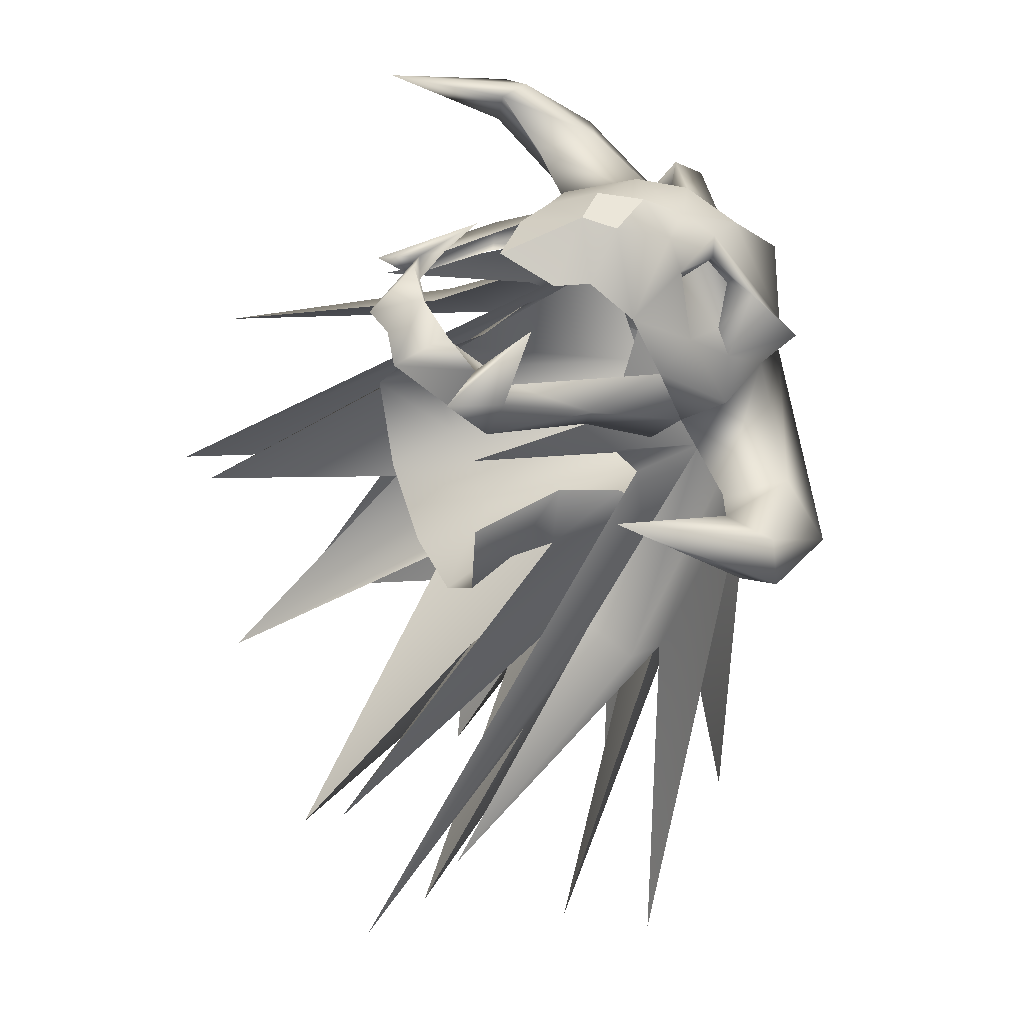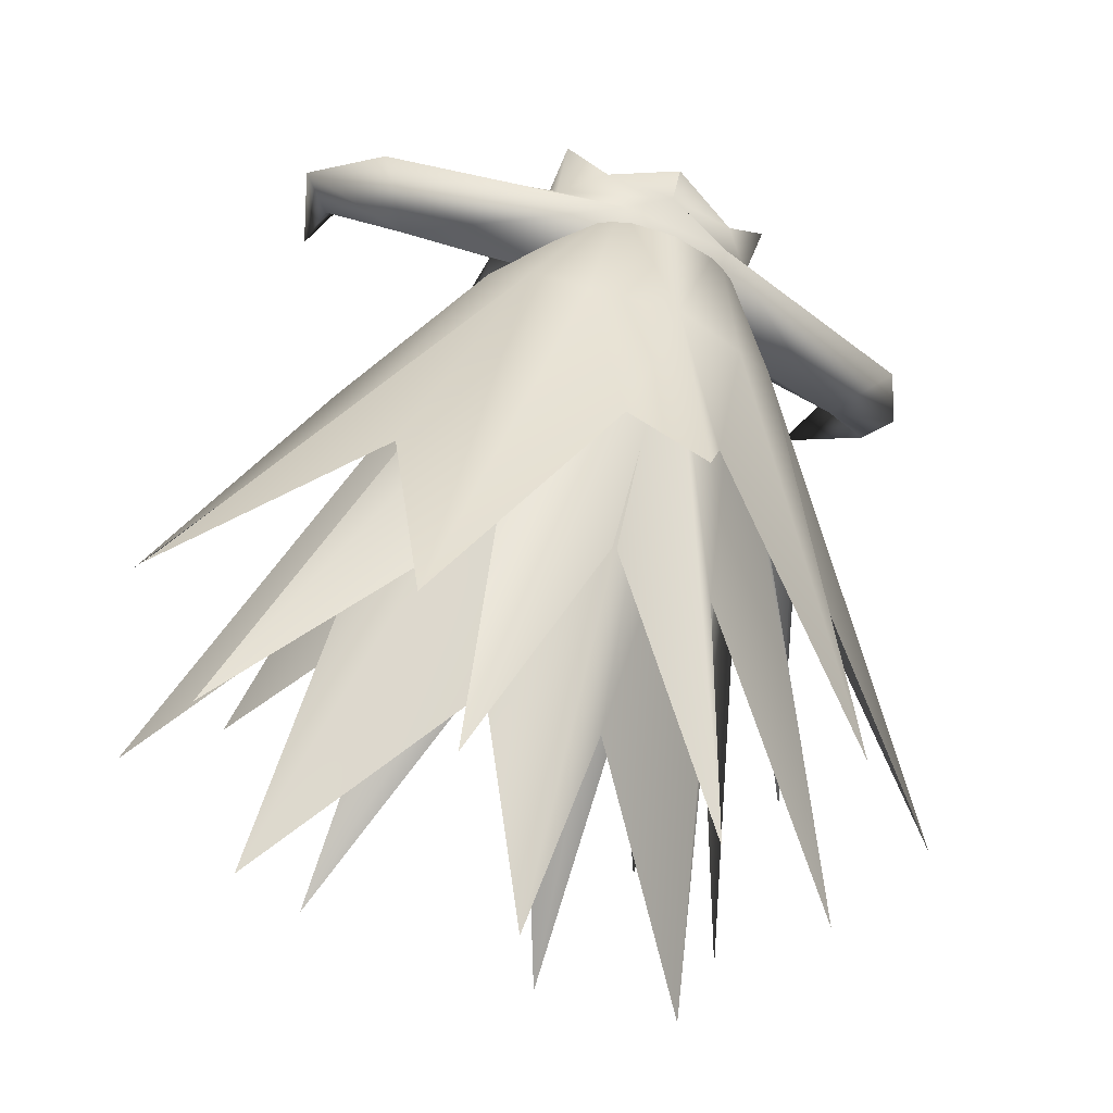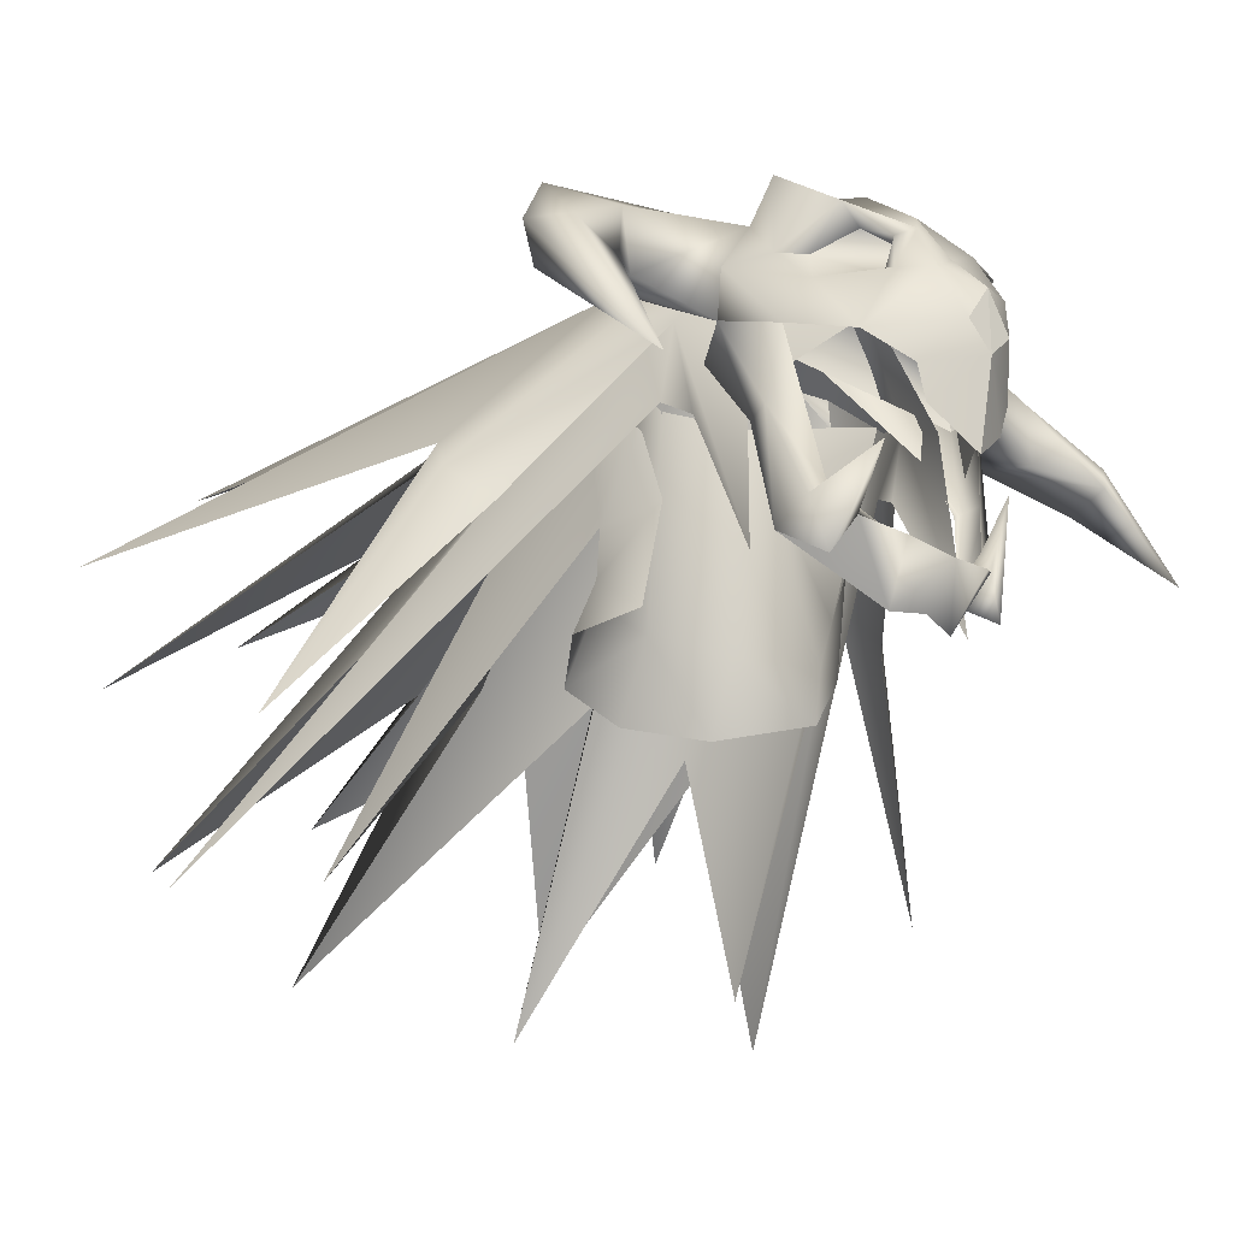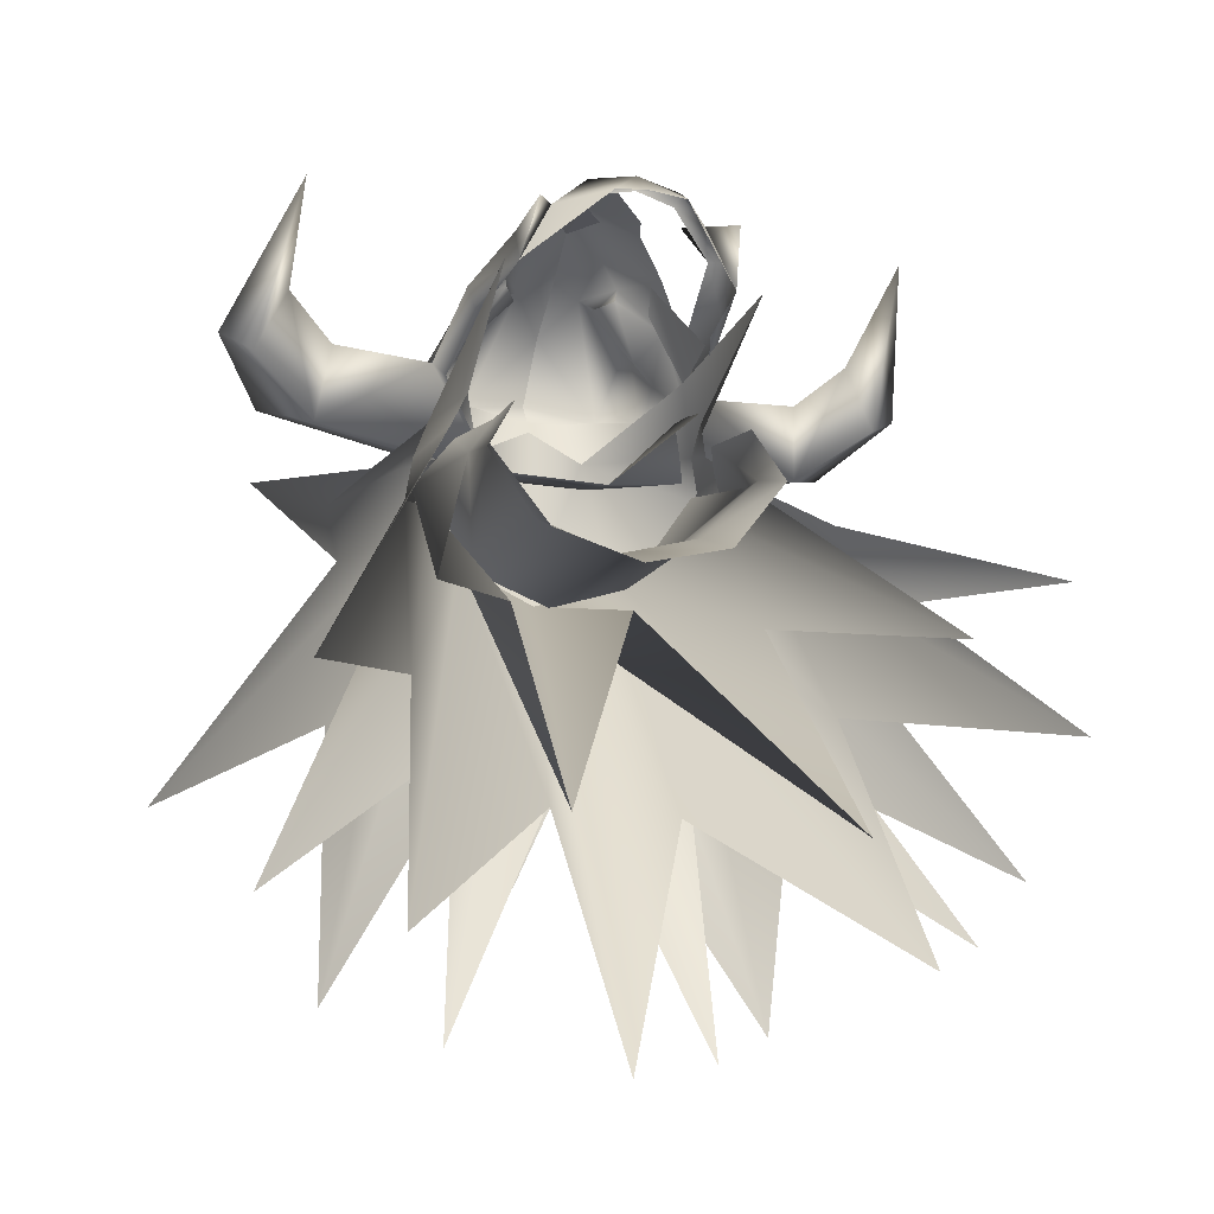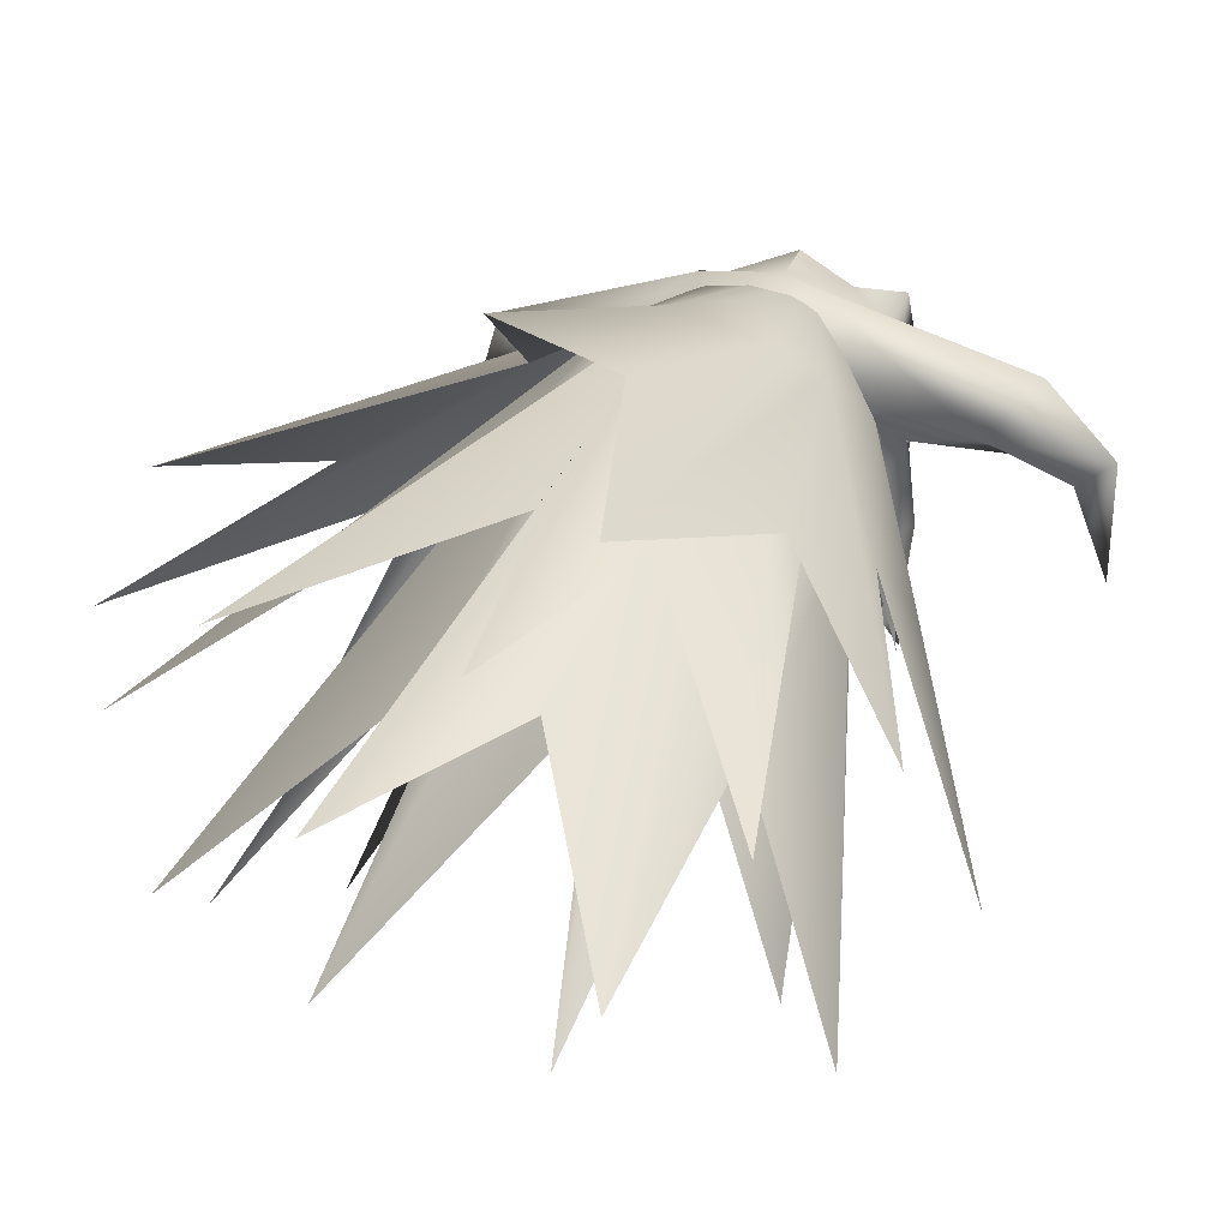
<metadata>
{"format":"obj","ext":"obj","renderer":"f3d","projection":"perspective","resolution":1024,"background":"white","views":[{"elev":55.0,"azim":68.9,"up":"+Z"},{"elev":-50.2,"azim":153.1,"up":"+Z"},{"elev":-25.4,"azim":-41.7,"up":"+Y"},{"elev":-19.9,"azim":-18.1,"up":"+Z"},{"elev":16.2,"azim":-146.6,"up":"+Y"}]}
</metadata>
<code>
g mesh00
v 4.838 64.91 -6.372
v 2.613 64.73 -16.29
v 0 66.53 -7.47
v -9.966 55.94 -6.104
v -19.05 34.8 -22.87
v -7.4 56.21 -1.206
v -21.33 39.87 -12.86
v -14.88 53.02 -8.227
v -13.66 55.44 -10.22
v 14.88 53.02 -8.227
v 7.845 59.86 0.2349
v 12.95 51.18 -6.544
v 4.555 64.87 -5.524
v 7.167 61.36 -4.088
v 11.39 47.8 -18.73
v 9.966 55.94 -6.104
v 19.05 34.8 -22.87
v 7.4 56.21 -1.206
v 2.613 64.73 -16.29
v 4.838 64.91 -6.372
v 12.55 61.48 -32.81
v 7.656 63.43 -4.672
v 13.24 58.81 -18.24
v 21.32 39.87 -12.86
v 14.88 53.02 -8.227
v 13.66 55.44 -10.22
v 0 66.19 -6.476
v -3.526 49.85 -24.3
v -4.555 64.87 -5.524
v -13.15 40.19 -33.63
v -11.39 47.8 -18.73
v -19.05 34.8 -22.87
v -9.966 55.94 -6.104
v -7.167 61.36 -4.088
v -12.96 51.18 -6.544
v 7.167 61.36 -4.088
v 18.83 47.71 -30.41
v 4.673 64.4 -6.664
v 6.495 57.28 -19.17
v 0 66.2 -7.272
v 7.369 55.35 -35.76
v -0.001436 58.38 -19.06
v 7.81 50.92 -5.064
v 13.39 35.33 -18.34
v 9.182 57.61 -4.589
v 6.789 46.1 -14.94
v 4.771 63.43 -6.64
v 7.252 34.23 -29.06
v 0 64.98 -7.953
v 7.845 59.86 0.2349
v 9.111 60.66 -2.26
v 7.656 63.43 -4.672
v 23.52 51.27 -25.7
v 13.24 58.81 -18.24
v -7.374 55.35 -35.76
v -6.499 57.28 -19.17
v -4.673 64.4 -6.664
v -18.84 47.71 -30.41
v -7.167 61.36 -4.088
v -13.25 58.81 -18.24
v -7.656 63.43 -4.672
v -12.55 61.48 -32.81
v -4.838 64.91 -6.372
v -3.061 64.72 -16.31
v 0 66.53 -7.47
v -0.001436 68.59 -23.67
v 2.613 64.73 -16.29
v 11.39 47.8 -18.73
v 13.15 40.19 -33.63
v 4.555 64.87 -5.524
v 3.522 49.85 -24.3
v -0.001436 47.3 -38.29
v -0.001436 47.06 -14.34
v -7.256 34.23 -29.06
v -4.771 63.43 -6.64
v -6.793 46.1 -14.94
v -9.182 57.61 -4.589
v -13.4 35.33 -18.34
v -7.81 50.92 -5.064
v -13.25 58.81 -18.24
v -23.53 51.27 -25.7
v -7.656 63.43 -4.672
v -9.111 60.66 -2.26
v -7.845 59.86 0.2349
f 1 2 3
f 4 5 6
f 7 8 9
f 10 11 12
f 13 14 15
f 15 14 16
f 15 16 17
f 17 16 18
f 19 20 21
f 21 20 22
f 21 22 23
f 12 24 25
f 25 24 26
f 27 28 29
f 29 28 30
f 29 30 31
f 32 33 31
f 31 33 34
f 31 34 29
f 8 7 35
f 36 37 38
f 38 37 39
f 38 39 40
f 40 39 41
f 40 41 42
f 43 44 45
f 45 44 46
f 45 46 47
f 47 46 48
f 47 48 49
f 50 25 51
f 51 25 26
f 51 26 52
f 52 26 53
f 52 53 54
f 42 55 40
f 40 55 56
f 40 56 57
f 57 56 58
f 57 58 59
f 60 61 62
f 62 61 63
f 62 63 64
f 64 63 65
f 64 65 66
f 66 65 67
f 68 69 70
f 70 69 71
f 70 71 27
f 27 71 72
f 27 72 28
f 48 73 49
f 49 73 74
f 49 74 75
f 75 74 76
f 75 76 77
f 77 76 78
f 77 78 79
f 80 81 82
f 82 81 9
f 82 9 83
f 83 9 8
f 83 8 84
f 84 8 35
v 7.494 48.48 -5.659
v 7.81 50.92 -5.064
v 6.161 51.96 -2.466
v 4.538 61.76 -7.52
v 8.215 60.91 -1.772
v 7.167 61.36 -4.088
v 7.488 63.33 -4.506
v 9.966 55.94 -6.104
v 4.673 64.4 -6.664
v 7.488 63.33 -4.506
v 7.167 61.36 -4.088
v 7.656 63.43 -4.672
v 3.184 66.07 1.72
v 9.111 60.66 -2.26
v 7.845 59.86 0.2349
v 9.182 57.61 -4.589
v 7.474 55.18 -2.469
v 7.81 50.92 -5.064
v 6.161 51.96 -2.466
v 6.542 57.63 3.781
v 7.845 59.86 0.2349
v 3.184 66.07 1.72
v 7.206 46.39 4.38
v 6.756 55.18 0.3307
v 7.4 56.21 -1.206
v 4.855 58.58 8.202
v 4.553 57.3 9.444
v 7.12 58.93 4.308
v 6.944 54.78 4.985
v 7.845 59.86 0.2349
v 7.4 56.21 -1.206
v 8.437 60.55 -1.588
v 7.488 63.33 -4.506
v -9.966 55.94 -6.104
v -7.488 63.33 -4.506
v -7.167 61.36 -4.088
v -7.167 61.36 -4.088
v -7.488 63.33 -4.506
v -4.673 64.4 -6.664
v -7.656 63.43 -4.672
v -9.111 60.66 -2.26
v -3.184 66.07 1.72
v -7.845 59.86 0.2349
v -8.094 45.79 -6.658
v -4.592 49.31 -8.981
v -4.894 45.37 -10.96
v 0 49.53 -10.34
v -8.215 60.91 -1.772
v -4.538 61.76 -7.52
v -7.81 50.92 -5.064
v -7.494 48.48 -5.659
v -6.161 51.96 -2.466
v -6.479 46.65 -3.578
v -7.656 63.43 -4.672
v -3.184 66.07 1.72
v -4.838 64.91 -6.372
v 0 66.53 -7.47
v -9.182 57.61 -4.589
v -7.81 50.92 -5.064
v -7.474 55.18 -2.469
v -6.161 51.96 -2.466
v -3.184 66.07 1.72
v -7.845 59.86 0.2349
v -6.542 57.63 3.781
v -7.4 56.21 -1.206
v -6.756 55.18 0.3307
v -7.206 46.39 4.38
v -4.855 58.58 8.202
v -7.12 58.93 4.308
v -4.553 57.3 9.444
v -6.944 54.78 4.985
v -7.488 63.33 -4.506
v -9.966 55.94 -6.104
v -8.437 60.55 -1.588
v -7.4 56.21 -1.206
v -7.845 59.86 0.2349
v 0 66.4 3.506
v 3.184 66.07 1.72
v 4.838 64.91 -6.372
v 7.656 63.43 -4.672
v 6.479 46.65 -3.578
v 8.094 45.79 -6.658
v 4.592 49.31 -8.981
v 4.894 45.37 -10.96
v 0 45.19 -12.4
v 0 61.82 -9.138
f 85 86 87
f 88 89 86
f 90 91 92
f 93 94 95
f 96 97 98
f 98 97 99
f 100 101 102
f 102 101 103
f 104 105 106
f 104 107 105
f 105 107 108
f 105 108 109
f 110 111 112
f 112 111 113
f 114 115 116
f 116 115 92
f 116 92 117
f 118 119 120
f 121 122 123
f 124 125 126
f 126 125 127
f 128 129 130
f 130 129 131
f 132 133 134
f 134 133 135
f 134 135 136
f 136 135 137
f 138 139 140
f 140 139 141
f 142 143 144
f 144 143 145
f 146 147 148
f 149 150 147
f 147 150 151
f 147 151 148
f 152 153 154
f 154 153 155
f 156 157 158
f 158 157 159
f 158 159 160
f 139 161 141
f 141 161 162
f 141 162 163
f 163 162 164
f 87 165 85
f 85 165 166
f 85 166 167
f 167 166 168
f 167 168 131
f 131 168 169
f 131 169 130
f 86 85 88
f 88 85 167
f 88 167 170
f 170 167 131
f 170 131 133
f 133 131 129
f 133 129 135
f 135 129 128
f 135 128 137
v 16.47 57.17 5.998
v 13.69 58.39 3.68
v 14.22 59.92 -0.388
v 0 66.59 4.09
v 3.258 66.85 0.3576
v -3.258 66.85 0.3576
v 2.315 46.87 8.962
v 4.391 47.58 8.419
v 5.136 49.33 7.294
v 7.995 58.41 3.362
v 7.586 56.85 1.982
v 3.584 62.06 -1.094
v 0 64.83 8.847
v 4.083 66.13 4.394
v 0 67.6 5.649
v -5.042 61.75 6.578
v -3.293 59.97 9.6
v -2.291 61.88 9.637
v -7.996 58.41 3.362
v -14.23 59.92 -0.388
v -3.584 62.06 -1.094
v 3.584 62.06 -1.094
v -3.584 62.06 -1.094
v 3.258 66.85 0.3576
v -3.258 66.85 0.3576
v -3.258 66.85 0.3576
v -3.584 62.06 -1.094
v -14.23 59.92 -0.388
v 14.22 59.92 -0.388
v 3.584 62.06 -1.094
v 3.258 66.85 0.3576
v 0 66.59 4.09
v 0 67.6 5.649
v -7.586 56.85 1.982
v -6.503 52.71 4.542
v -7.053 52.99 4.422
v -6.11 47.57 4.882
v 7.053 52.99 4.422
v 6.502 52.71 4.542
v 6.11 47.57 4.882
v -6.101 48.6 7.019
v -4.134 50.93 10.02
v -5.136 49.33 7.294
v -6.101 48.6 7.019
v -5.136 49.33 7.294
v -7.406 53.23 5.769
v -6.633 57.57 6.249
v -7.996 58.41 3.362
v -4.391 47.58 8.419
v -5.62 45.51 7.768
v -6.11 47.57 4.882
v 2.018 43.77 7.842
v 6.11 47.57 4.882
v 4.391 47.58 8.419
v 6.633 57.57 6.249
v 7.405 53.23 5.769
v 6.101 48.6 7.019
v 4.134 50.93 10.02
v 5.136 49.33 7.294
v 4.391 47.58 8.419
v 5.62 45.51 7.768
v 6.101 48.6 7.019
v 5.136 49.33 7.294
v -2.018 43.77 7.842
v 0 44.13 8.242
v 0 46.23 10.17
v 2.63 46.67 9.769
v -2.315 46.87 8.962
v -2.631 46.67 9.769
v 0 46.43 9.362
v -5.62 45.51 7.768
v -4.391 47.58 8.419
v -5.136 49.33 7.294
v 5.042 61.75 6.578
v 3.838 62.64 8.748
v 2.29 61.88 9.637
v -3.838 62.64 8.748
v 6.11 47.57 4.882
v 5.62 45.51 7.768
v -16.91 63.16 1.218
v -18.06 59.31 4.79
v -13.92 62.19 3.363
v -16.47 57.17 5.998
v -13.69 58.39 3.68
v 13.92 62.19 3.363
v 18.06 59.31 4.79
v 16.91 63.16 1.218
v -6.337 63.99 3.968
v -3.258 66.85 0.3576
v 6.336 63.99 3.968
v 6.221 61.93 5.397
v 6.336 63.99 3.968
v 6.574 65.86 5.866
v -7.996 58.41 3.362
v -6.633 57.57 6.249
v -8.034 61.13 3.711
v -6.082 59.54 7.715
v 0 55.47 12.98
v 0 59.06 13
v -1.384 56.93 12.93
v -4.975 56.5 9.512
v -3.413 59.97 10.35
v 3.293 59.97 9.6
v 3.413 59.97 10.35
v 6.082 59.54 7.715
v 1.384 56.93 12.93
v 0 59.06 13
v 0 55.47 12.98
v -6.574 65.86 5.866
v -6.337 63.99 3.968
v -6.221 61.93 5.397
v 1.874 62.61 10.61
v 5.295 63.48 8.98
v -1.882 62.61 10.61
v -4.083 66.13 4.394
v -5.296 63.48 8.98
v 4.974 56.5 9.512
v 6.633 57.57 6.249
v 8.033 61.13 3.711
v 7.995 58.41 3.362
v 3.838 62.64 8.748
v 5.042 61.75 6.578
v 0 67.6 5.649
v -3.838 62.64 8.748
v -2.291 61.88 9.637
v -2.864 62.12 9.983
v -3.293 59.97 9.6
v 2.29 61.88 9.637
v 2.863 62.12 9.983
v 3.293 59.97 9.6
v -4.391 47.58 8.419
v -6.11 47.57 4.882
v -3.584 62.06 -1.094
v -1.384 56.93 12.93
v 0 59.06 13
v -2.321 59.68 12.03
v 0 61.51 10.92
v 0 64.83 8.847
v 0 67.6 5.649
v 0 61.51 10.92
v 2.314 59.68 12.03
v 0 59.06 13
v 1.384 56.93 12.93
v -6.337 63.99 3.968
v -5.042 61.75 6.578
v 7.995 58.41 3.362
v 6.336 63.99 3.968
v 18.23 57.52 2.304
v 17.11 50.51 9.557
v 20.02 58.7 3.619
v -20.03 58.7 3.619
v -17.11 50.51 9.557
v -18.23 57.52 2.304
v -7.996 58.41 3.362
v -6.337 63.99 3.968
v -18.23 57.52 2.304
v 3.584 62.06 -1.094
v 7.995 58.41 3.362
v 6.336 63.99 3.968
v 18.23 57.52 2.304
v 0 50.73 11.99
v 2.482 52.89 11.09
v 0 55.47 12.98
v 3.07 54.73 11.16
v -3.07 54.73 11.16
v 0 55.47 12.98
v -2.482 52.89 11.09
v 0 50.73 11.99
f 171 172 173
f 174 175 176
f 177 178 179
f 180 181 182
f 183 184 185
f 186 187 188
f 189 190 191
f 192 193 194
f 194 193 195
f 196 197 198
f 199 200 201
f 202 203 184
f 204 205 206
f 206 205 207
f 181 208 209
f 209 208 210
f 211 212 213
f 214 215 216
f 216 215 217
f 216 217 218
f 219 220 221
f 222 223 224
f 180 225 226
f 226 225 179
f 226 179 227
f 228 229 230
f 230 231 228
f 228 231 232
f 228 232 233
f 234 235 236
f 236 235 222
f 236 222 237
f 237 222 224
f 215 219 238
f 238 219 239
f 238 239 240
f 211 241 212
f 212 241 242
f 212 242 243
f 244 245 246
f 188 247 186
f 248 249 178
f 250 251 252
f 252 251 253
f 252 253 254
f 254 253 190
f 172 171 255
f 255 171 256
f 255 256 257
f 258 174 259
f 175 174 260
f 261 262 263
f 264 265 266
f 266 265 267
f 268 269 270
f 265 271 267
f 267 271 272
f 267 272 187
f 273 274 275
f 276 277 278
f 279 280 281
f 282 283 184
f 284 285 286
f 274 287 275
f 275 287 288
f 275 288 289
f 289 288 290
f 283 291 292
f 285 293 202
f 294 295 296
f 296 295 297
f 296 297 272
f 298 299 300
f 300 299 274
f 178 177 237
f 237 177 240
f 237 240 236
f 236 240 239
f 236 239 234
f 234 239 301
f 234 301 302
f 220 214 207
f 207 214 216
f 207 216 206
f 206 216 218
f 206 218 204
f 204 218 303
f 181 180 208
f 208 180 226
f 208 226 210
f 210 226 227
f 210 227 249
f 304 305 306
f 306 305 307
f 306 307 284
f 284 307 308
f 284 308 285
f 285 308 309
f 184 183 282
f 282 183 310
f 282 310 311
f 311 310 312
f 311 312 313
f 202 314 285
f 285 314 279
f 285 279 286
f 286 279 281
f 286 281 315
f 316 262 289
f 289 262 261
f 289 261 275
f 275 261 244
f 275 244 273
f 273 244 246
f 292 261 283
f 283 261 263
f 283 263 184
f 184 263 317
f 184 317 202
f 173 318 171
f 171 318 319
f 171 319 256
f 256 319 320
f 256 320 257
f 250 321 251
f 251 321 322
f 251 322 253
f 253 322 323
f 253 323 190
f 187 186 267
f 267 186 281
f 267 281 266
f 266 281 280
f 266 280 324
f 190 189 254
f 254 189 325
f 254 325 252
f 252 325 196
f 252 196 250
f 250 196 198
f 250 198 321
f 321 198 326
f 321 326 322
f 327 173 328
f 328 173 172
f 328 172 329
f 329 172 255
f 329 255 201
f 201 255 257
f 201 257 199
f 199 257 320
f 199 320 330
f 330 320 319
f 331 332 333
f 333 332 334
f 333 334 313
f 313 334 287
f 313 287 311
f 311 287 274
f 311 274 282
f 282 274 299
f 282 299 283
f 283 299 298
f 283 298 291
f 315 294 286
f 286 294 296
f 286 296 284
f 284 296 272
f 284 272 306
f 306 272 271
f 306 271 304
f 304 271 335
f 304 335 336
f 336 335 337
f 336 337 338

</code>
